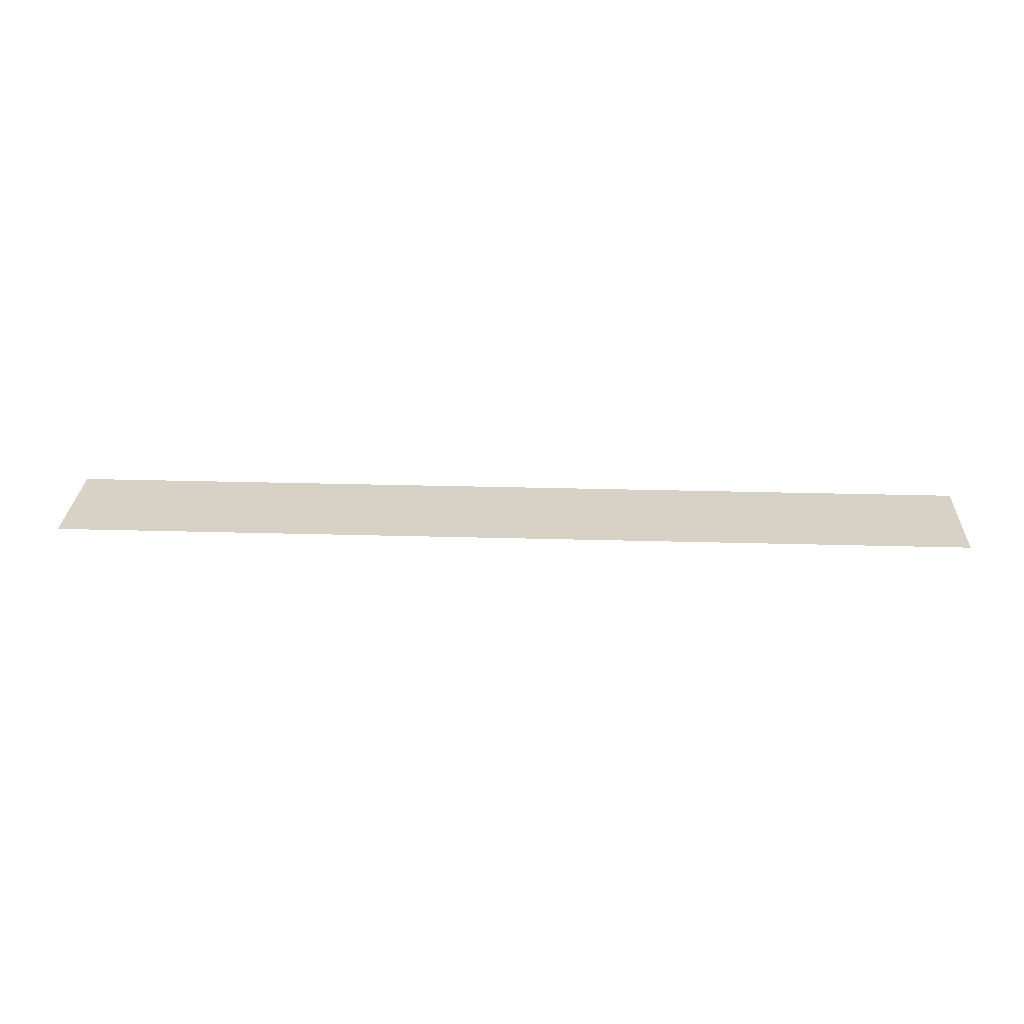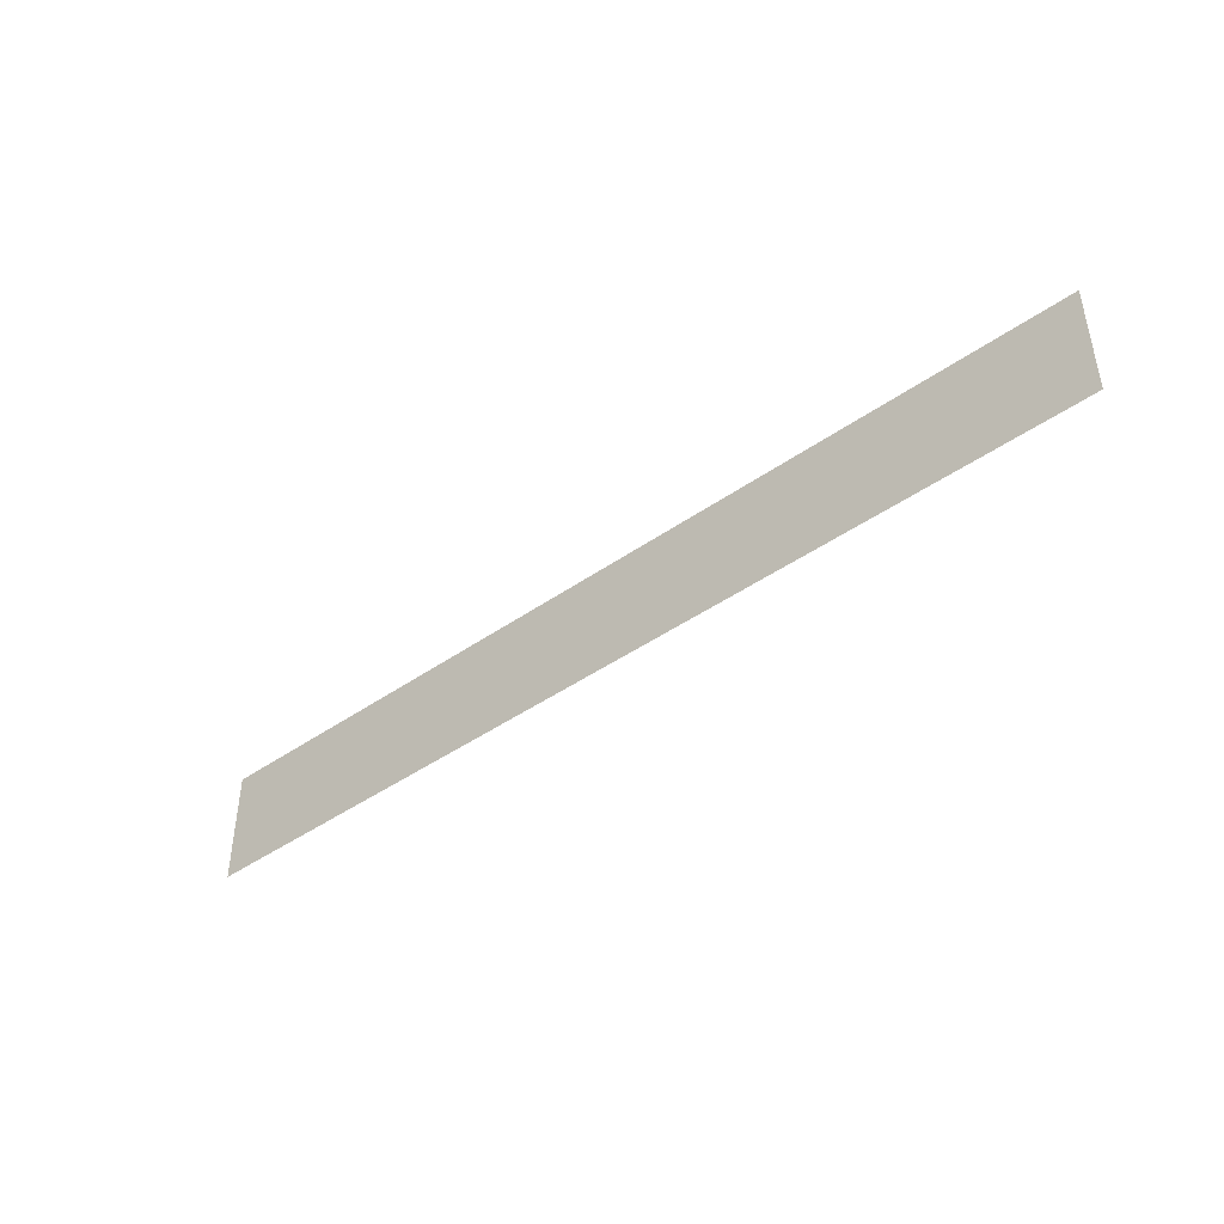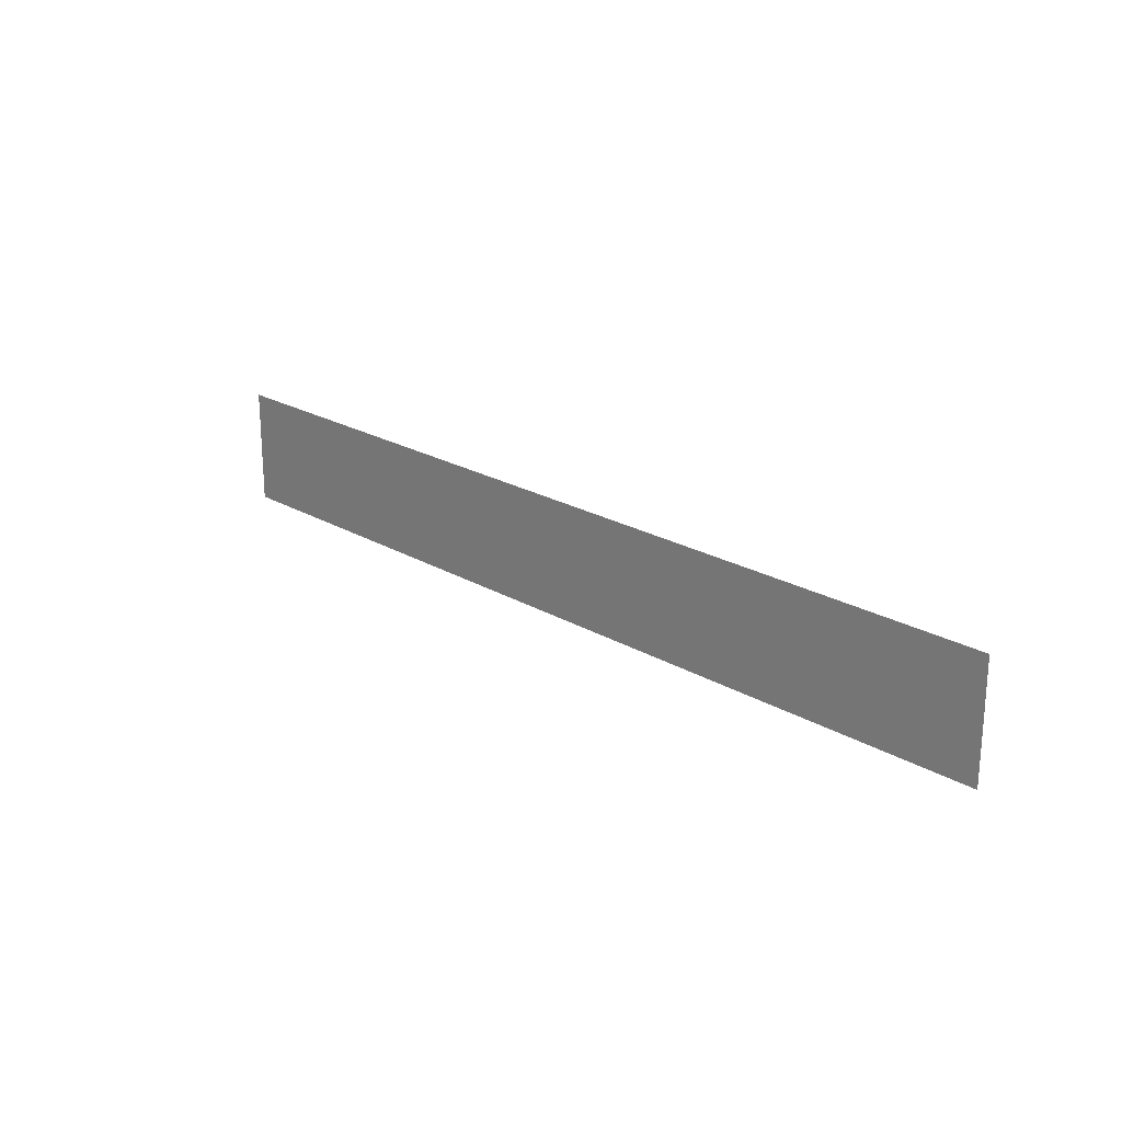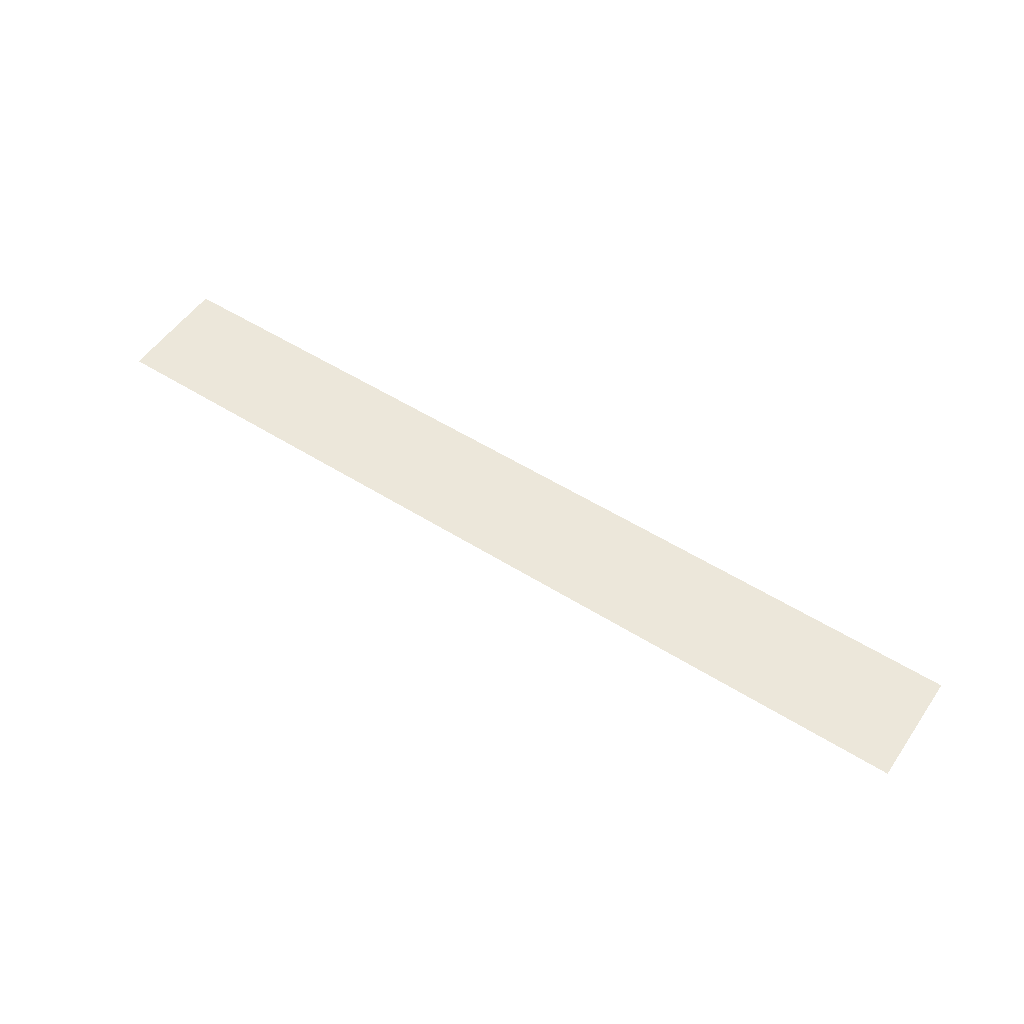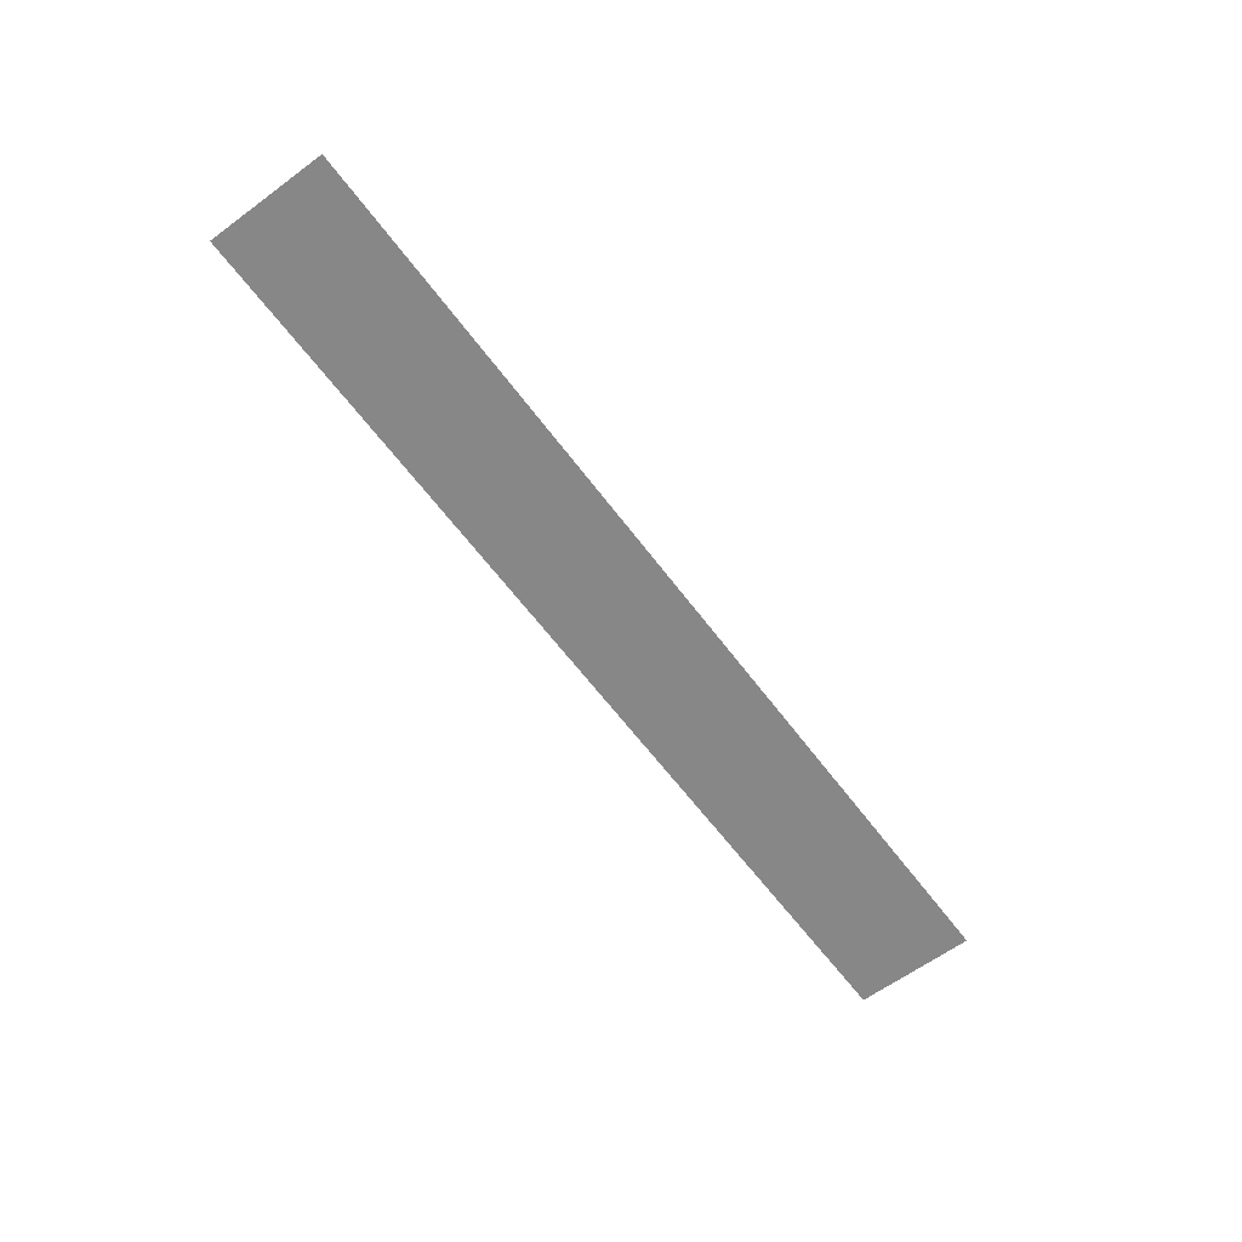
<metadata>
{"format":"obj","ext":"obj","renderer":"f3d","projection":"perspective","resolution":1024,"background":"white","views":[{"elev":27.3,"azim":2.5,"up":"+Z"},{"elev":-43.5,"azim":-140.3,"up":"+Y"},{"elev":21.9,"azim":45.8,"up":"+Y"},{"elev":53.2,"azim":-146.1,"up":"+Z"},{"elev":-62.5,"azim":126.7,"up":"+Z"}]}
</metadata>
<code>
v 4390 -51.2 -2816
v 4083 -51.2 -2816
v 4083 -12.8 -2816
v 4390 -51.2 -2816
v 4083 -12.8 -2816
v 4390 -12.8 -2816
f 1 2 3
f 4 5 6

</code>
